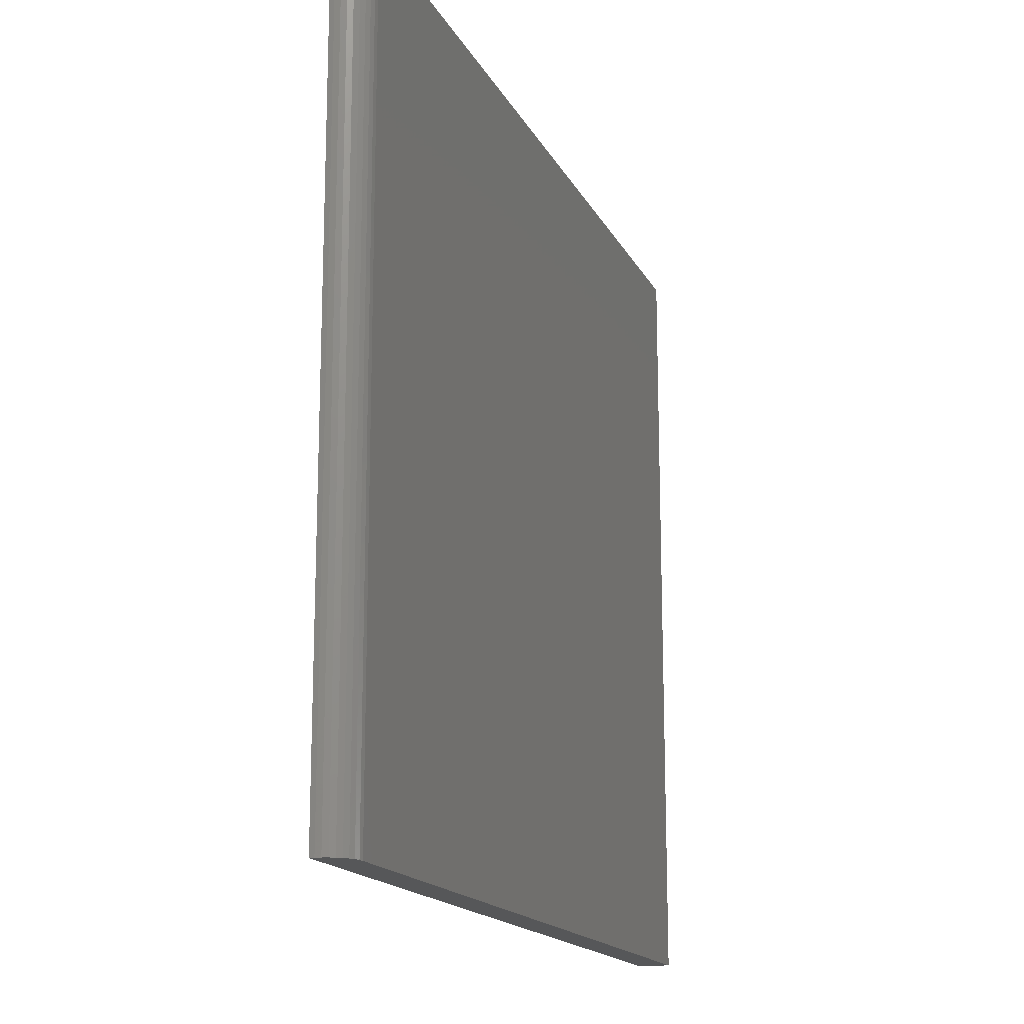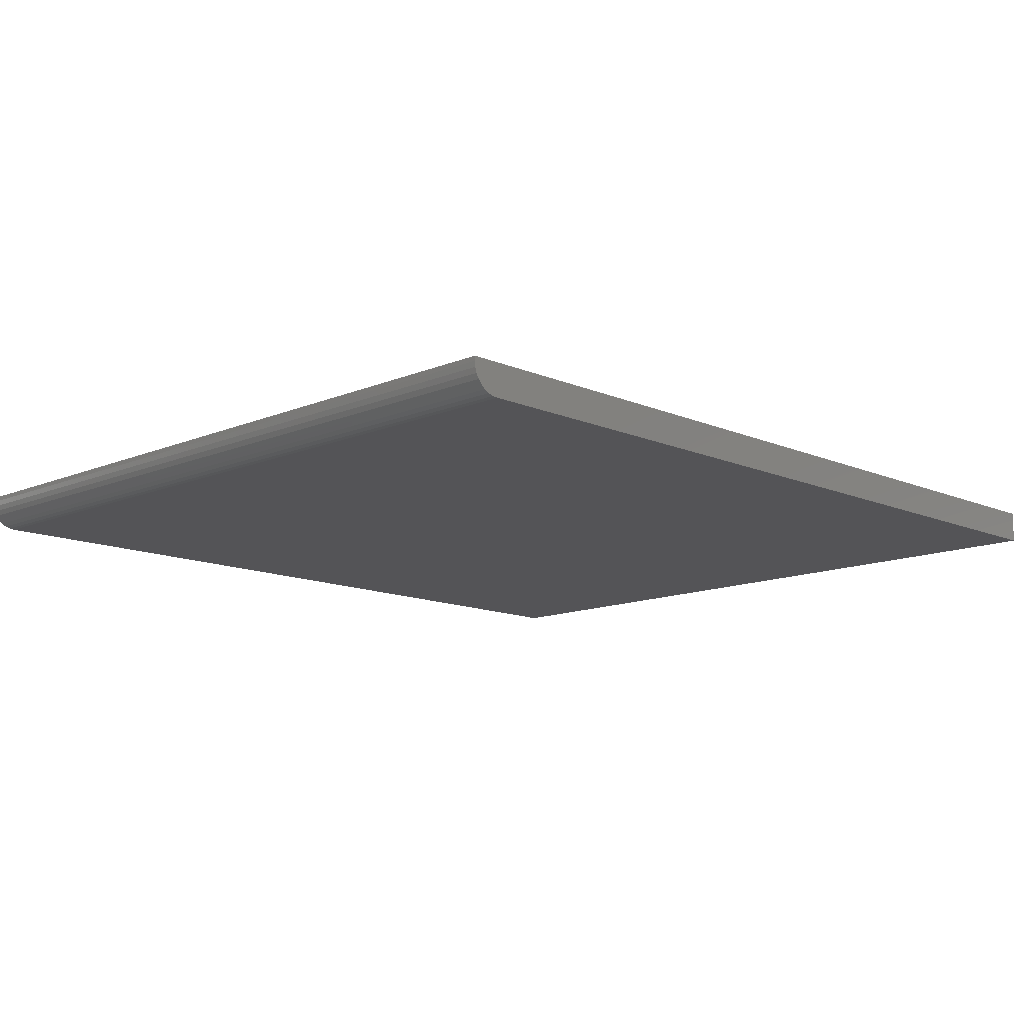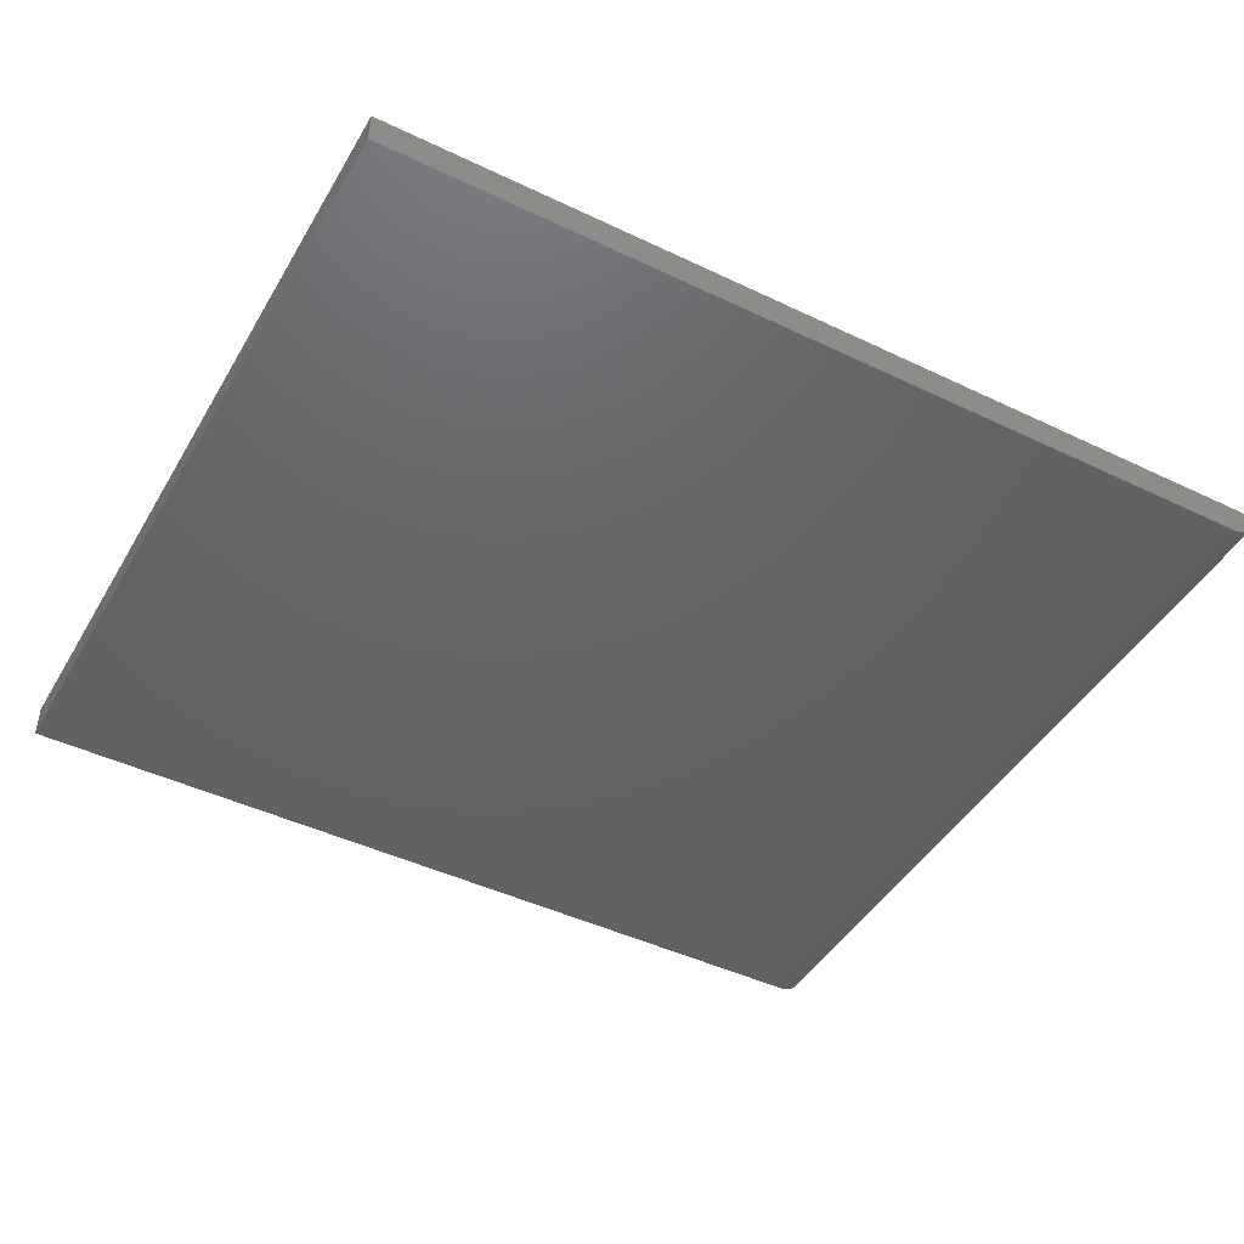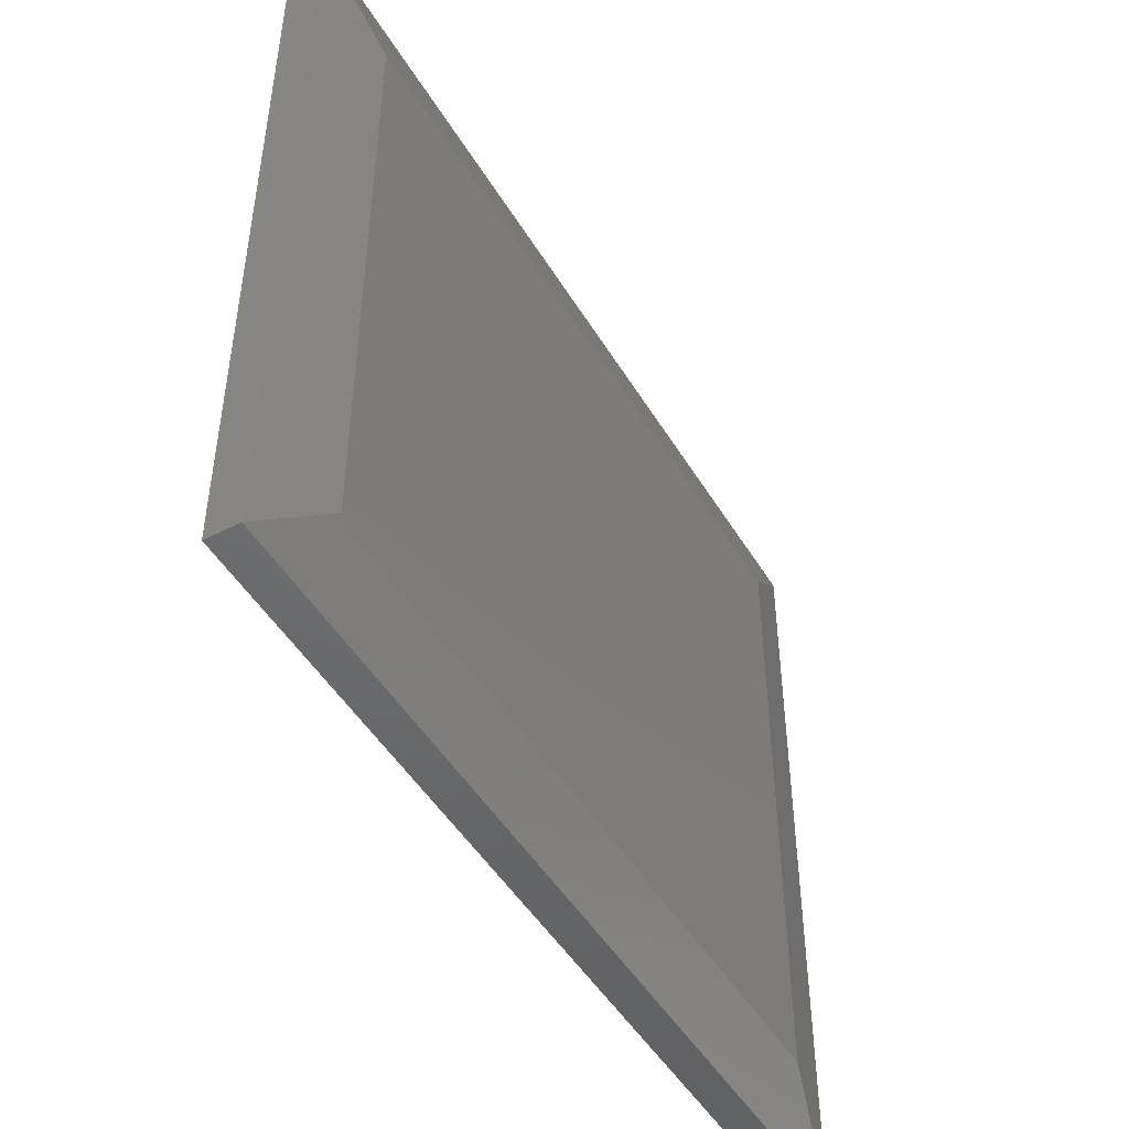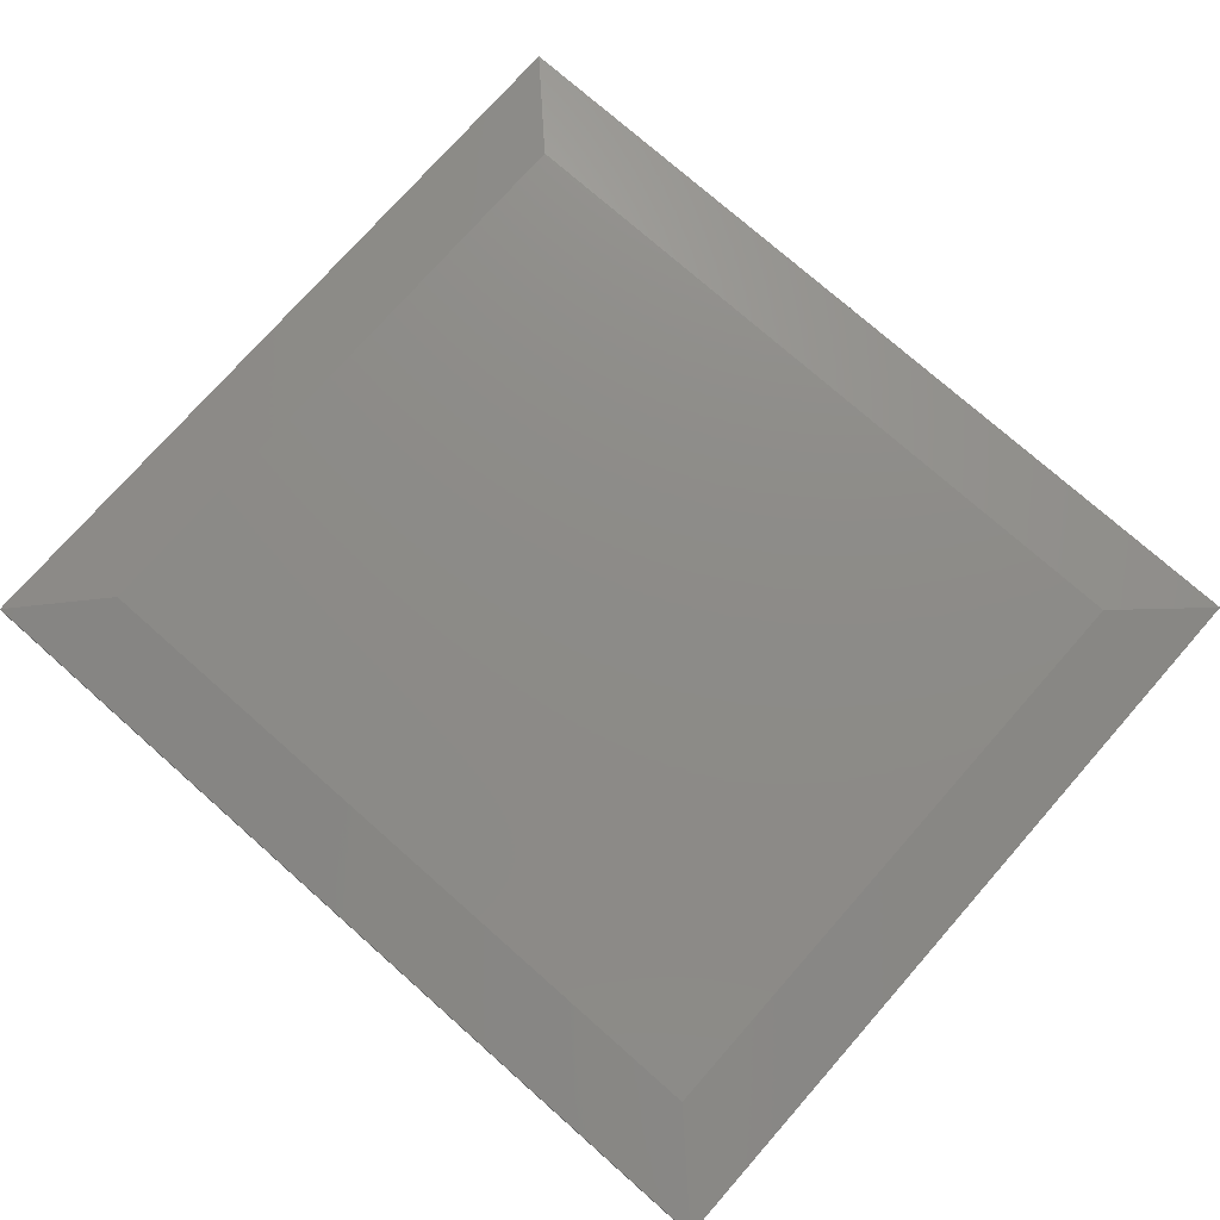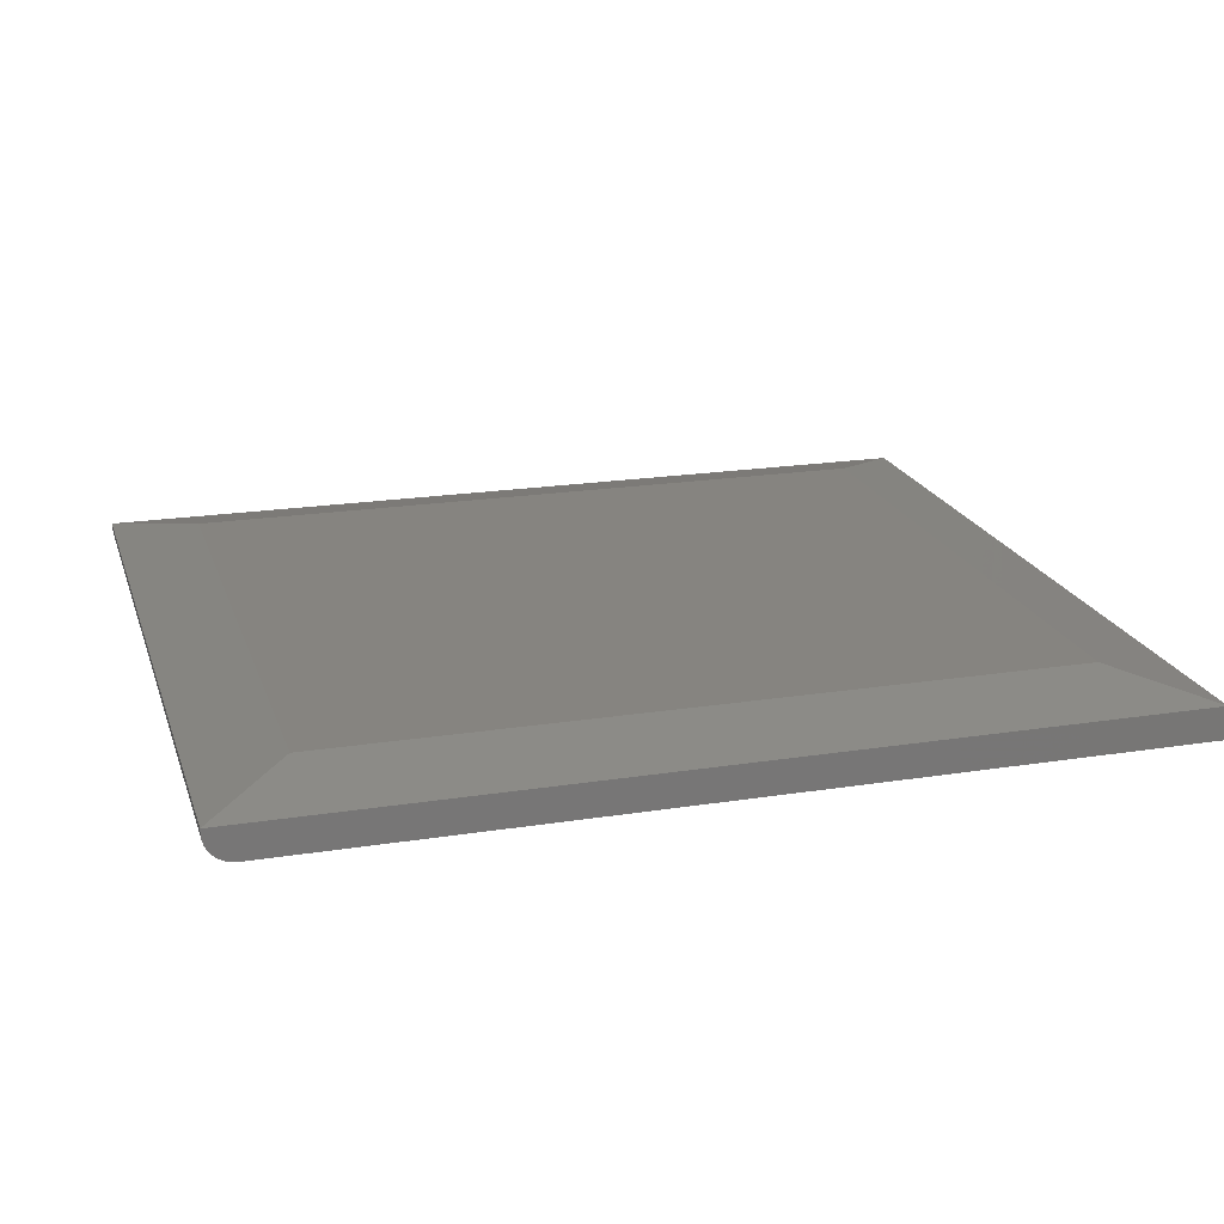
<metadata>
{"format":"stl","ext":"stl","renderer":"f3d","projection":"perspective","resolution":1024,"background":"white","views":[{"elev":-16.3,"azim":109.2,"up":"+Y"},{"elev":-12.6,"azim":134.6,"up":"+Z"},{"elev":-45.3,"azim":-28.9,"up":"+Z"},{"elev":-48.2,"azim":-60.2,"up":"+Y"},{"elev":75.8,"azim":41.4,"up":"+Z"},{"elev":20.3,"azim":163.9,"up":"+Z"}]}
</metadata>
<code>
# stl→obj: 28 verts, 52 faces
v 0.75 0.6623 0.04688
v 0.7464 0.6623 0.02894
v 0.75 0.6623 0.05469
v 0.7491 0.6623 0.03773
v 0.7363 0.6623 0.01373
v 0.7292 0.6623 0.0079
v 0.7211 0.6623 0.003568
v 0.7123 0.6623 0.0009007
v 0.7031 0.6623 0
v -0.75 0.6623 0
v -0.75 0.6623 0.05469
v 0.7421 0.6623 0.02083
v 0.75 -0.6641 0.05469
v 0.75 -0.6641 0.04688
v 0.7464 -0.6641 0.02894
v 0.7491 -0.6641 0.03773
v -0.75 -0.6641 0.05469
v -0.75 -0.6641 0
v 0.7031 -0.6641 0
v 0.7123 -0.6641 0.0009007
v 0.7211 -0.6641 0.003568
v 0.7292 -0.6641 0.0079
v 0.7363 -0.6641 0.01373
v 0.7421 -0.6641 0.02083
v -0.6094 -0.5234 0.08594
v 0.6094 -0.5234 0.08594
v -0.6094 0.5216 0.08594
v 0.6094 0.5216 0.08594
f 1 2 3
f 1 4 2
f 5 6 7
f 3 8 9
f 3 9 10
f 3 10 11
f 8 3 2
f 8 2 12
f 8 12 5
f 8 5 7
f 13 14 3
f 3 14 1
f 14 15 16
f 13 17 18
f 13 18 19
f 13 19 20
f 13 20 21
f 13 21 22
f 13 22 23
f 13 23 24
f 13 24 15
f 13 15 14
f 18 10 19
f 19 10 9
f 19 9 20
f 20 9 8
f 20 8 21
f 21 8 7
f 21 7 22
f 22 7 6
f 22 6 23
f 23 6 5
f 23 5 24
f 24 5 12
f 24 12 15
f 15 12 2
f 15 2 16
f 16 2 4
f 16 4 14
f 14 4 1
f 25 26 27
f 27 26 28
f 11 10 17
f 17 10 18
f 3 11 28
f 28 11 27
f 13 3 26
f 26 3 28
f 17 13 25
f 25 13 26
f 11 17 27
f 27 17 25

</code>
